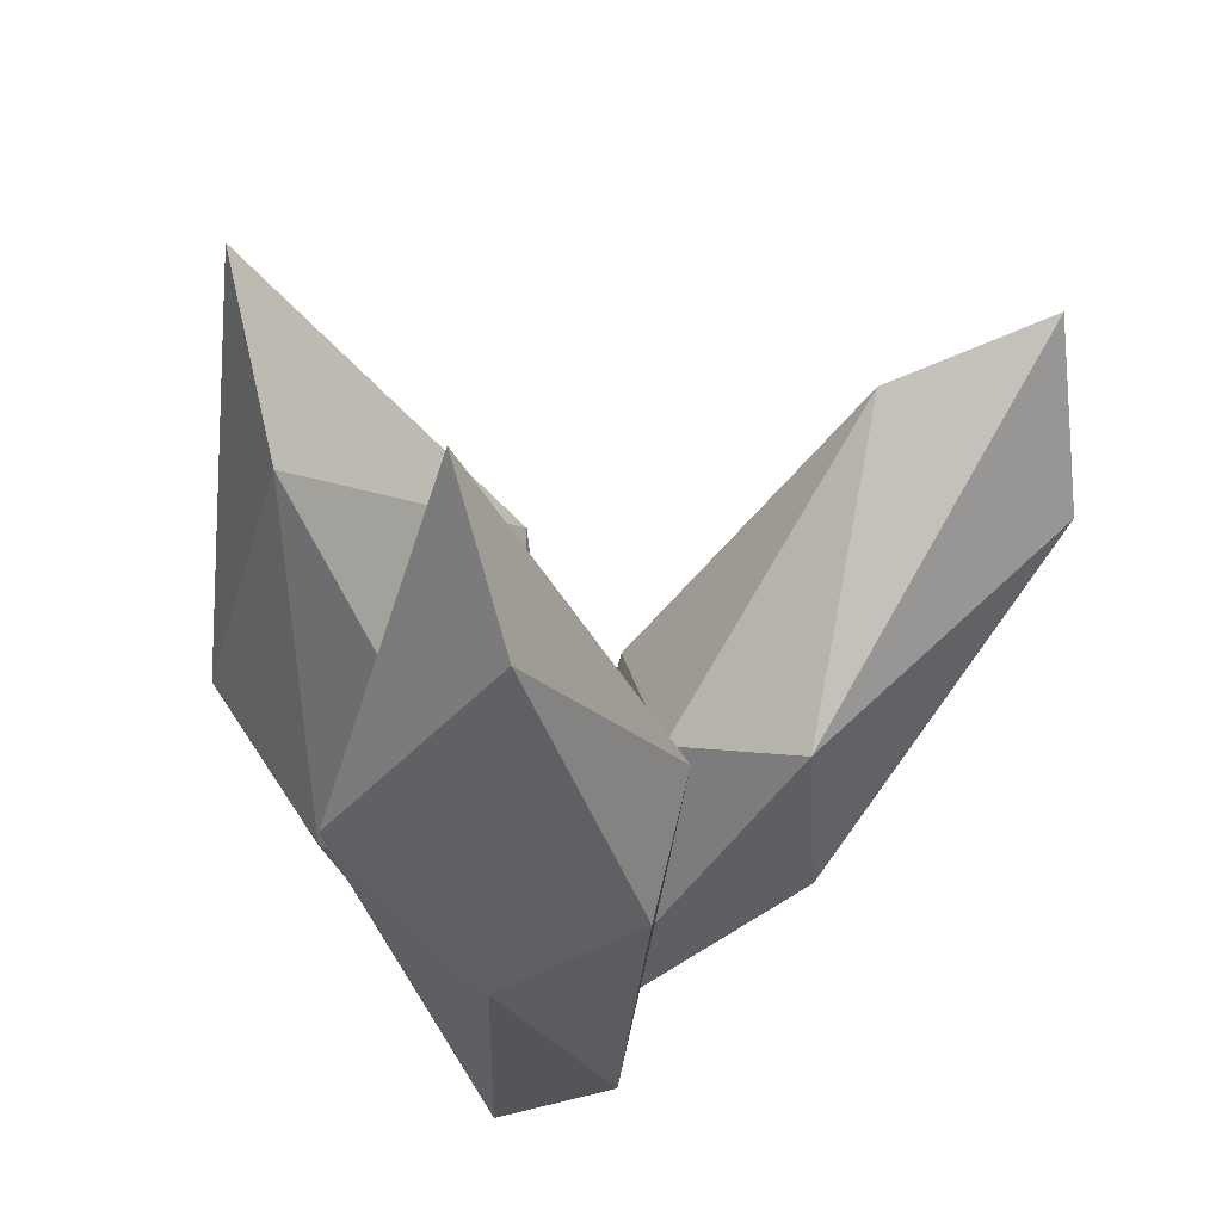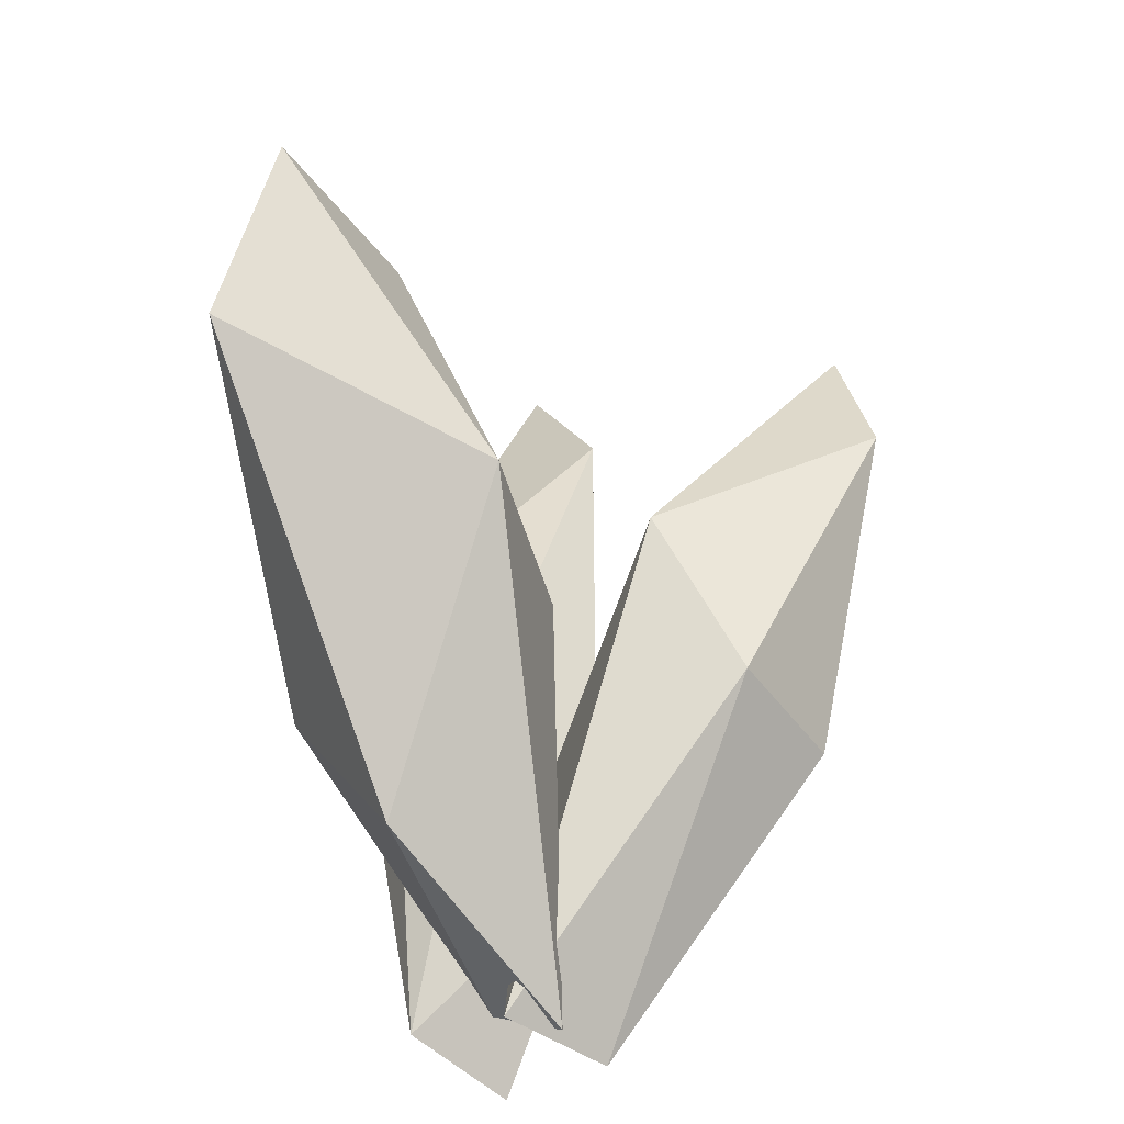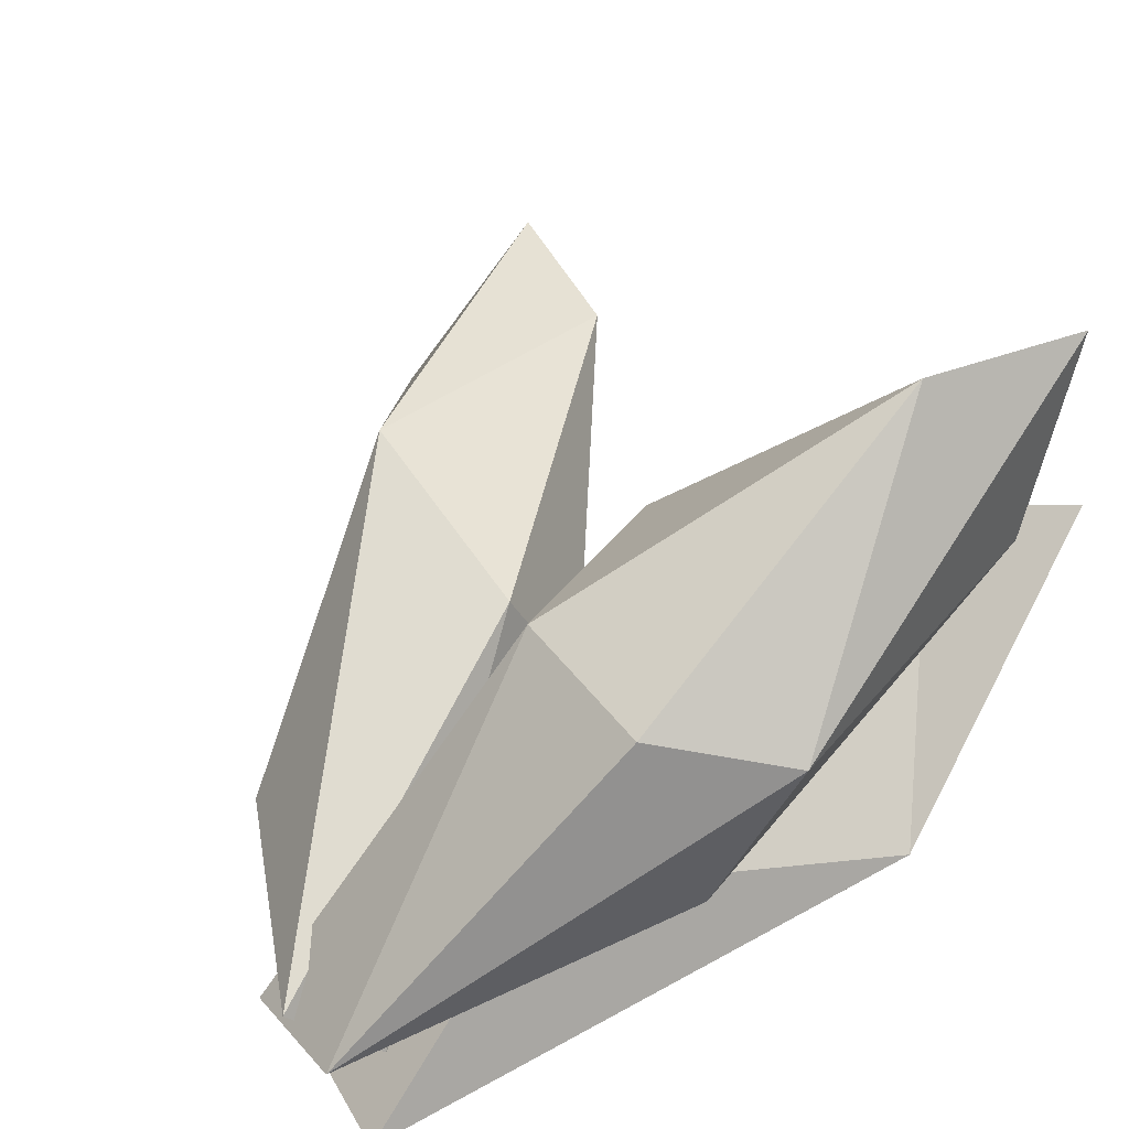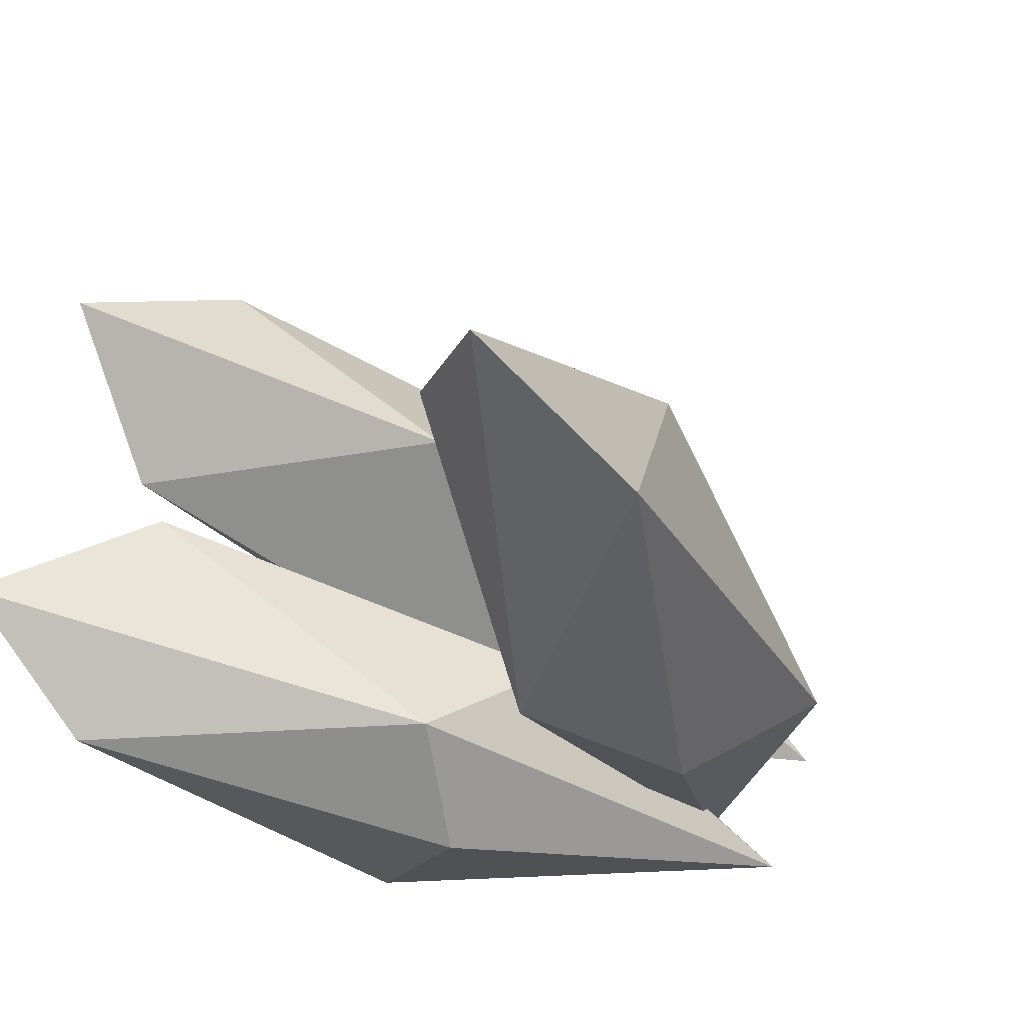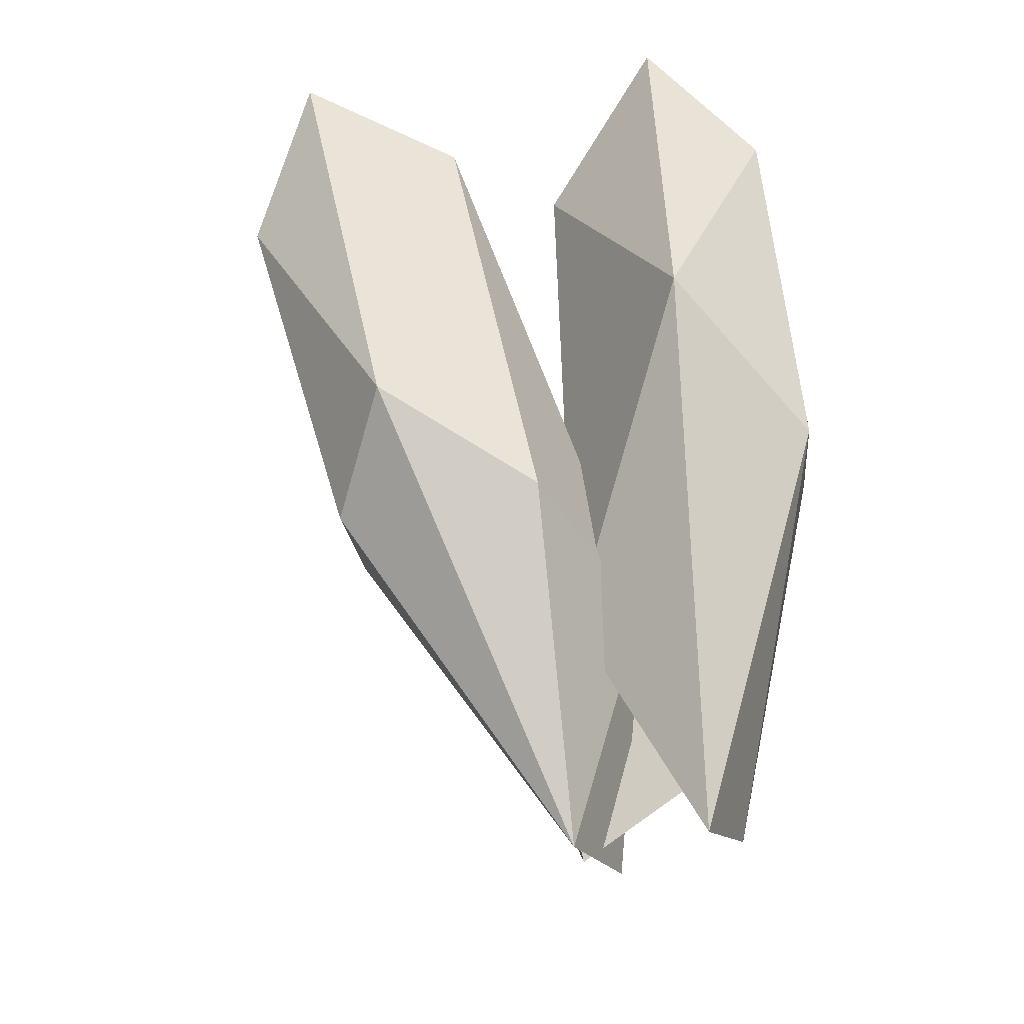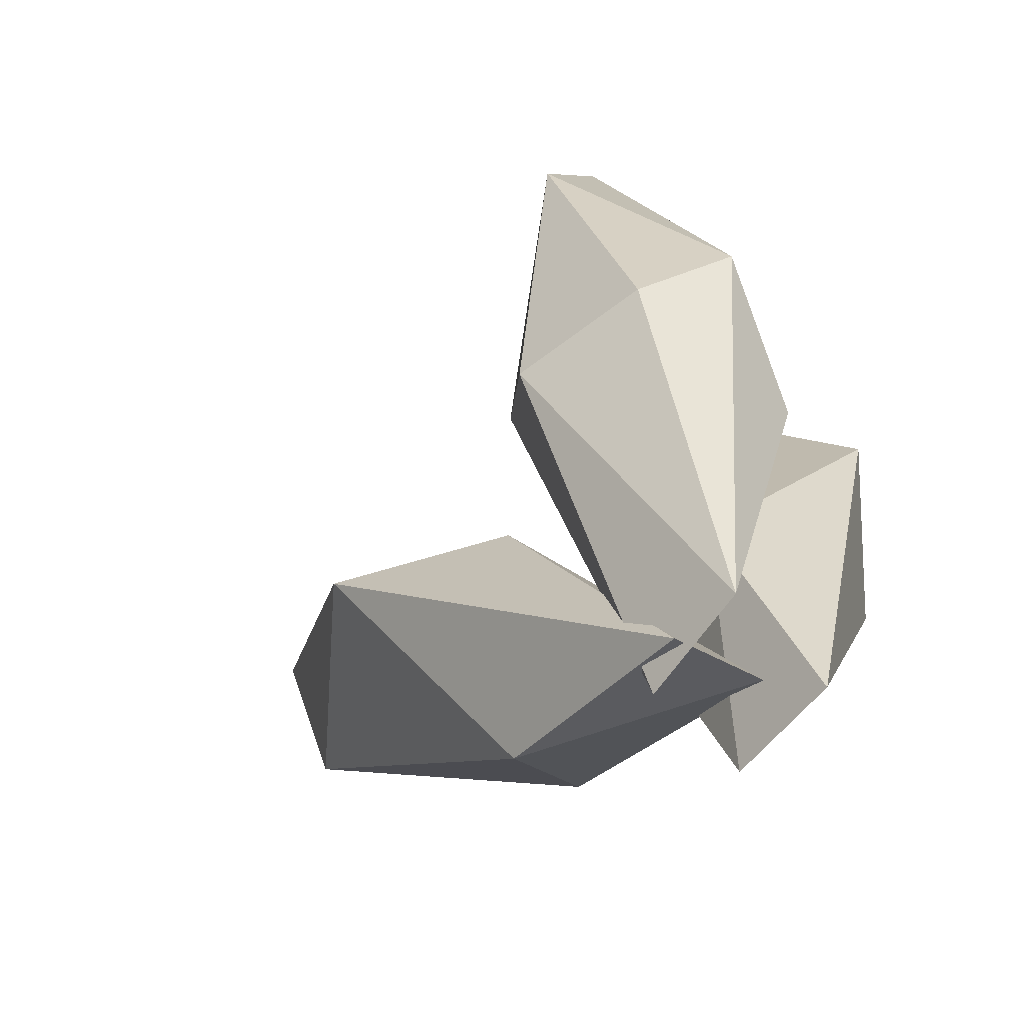
<metadata>
{"format":"obj","ext":"obj","renderer":"f3d","projection":"perspective","resolution":1024,"background":"white","views":[{"elev":48.6,"azim":145.8,"up":"+Y"},{"elev":-38.8,"azim":-68.0,"up":"+Y"},{"elev":61.7,"azim":47.8,"up":"+Z"},{"elev":-34.3,"azim":-123.7,"up":"+Z"},{"elev":-26.8,"azim":84.1,"up":"+Y"},{"elev":-73.7,"azim":25.4,"up":"+Y"}]}
</metadata>
<code>
o Icosphere.001
v -0.3605 0.7911 -0.3866
v -1.118 0.7364 0.1175
v -0.6097 0.9096 -0.7148
v -1.154 1.591 -0.2214
v -1.633 1.741 -0.391
v 0.1027 -0.3213 -0.4048
v -0.06249 -0.507 -0.1125
v -0.5085 0.6737 0.03698
v -0.6932 -0.1153 -0.3931
v -0.6281 0.36 -0.7506
v -1.561 1.191 -0.6233
f 2 4 5
f 11 2 5
f 3 11 5
f 4 3 5
f 1 3 4
f 3 10 11
f 8 4 2
f 10 9 11
f 9 2 11
f 8 1 4
f 6 3 1
f 6 10 3
f 6 9 10
f 6 7 9
f 7 2 9
f 8 6 1
f 8 7 6
f 7 8 2
o Icosphere.009_Icosphere.015
v -0.01012 0.7524 -0.8342
v 0.6611 1.08 -0.3115
v -0.277 1.013 -0.6227
v 0.2871 1.84 -0.6721
v 0.2263 2.239 -0.3296
v -0.0672 -0.427 -0.5937
v 0.267 -0.515 -0.4269
v 0.4429 0.7019 -0.7489
v 0.1192 0.1779 -0.06902
v -0.2728 0.5672 -0.2988
v 0.01863 1.759 -0.03284
f 13 15 16
f 22 13 16
f 14 22 16
f 15 14 16
f 12 14 15
f 14 21 22
f 19 15 13
f 21 20 22
f 20 13 22
f 19 12 15
f 17 14 12
f 17 21 14
f 17 20 21
f 17 18 20
f 18 13 20
f 19 17 12
f 19 18 17
f 18 19 13
o Icosphere.010_Icosphere.016
v 0.2261 0.4426 0.6473
v -0.3718 1.042 0.3089
v 0.5337 0.7283 0.5598
v 0.07545 1.531 0.9473
v 0.2028 2.023 0.7989
v 0.1476 -0.5325 -0.0566
v -0.1862 -0.499 -0.243
v -0.2248 0.4926 0.5512
v 0.06474 0.2528 -0.2857
v 0.4902 0.4581 0.08153
v 0.3636 1.682 0.33
f 24 26 27
f 33 24 27
f 25 33 27
f 26 25 27
f 23 25 26
f 25 32 33
f 30 26 24
f 32 31 33
f 31 24 33
f 30 23 26
f 28 25 23
f 28 32 25
f 28 31 32
f 28 29 31
f 29 24 31
f 30 28 23
f 30 29 28
f 29 30 24

</code>
